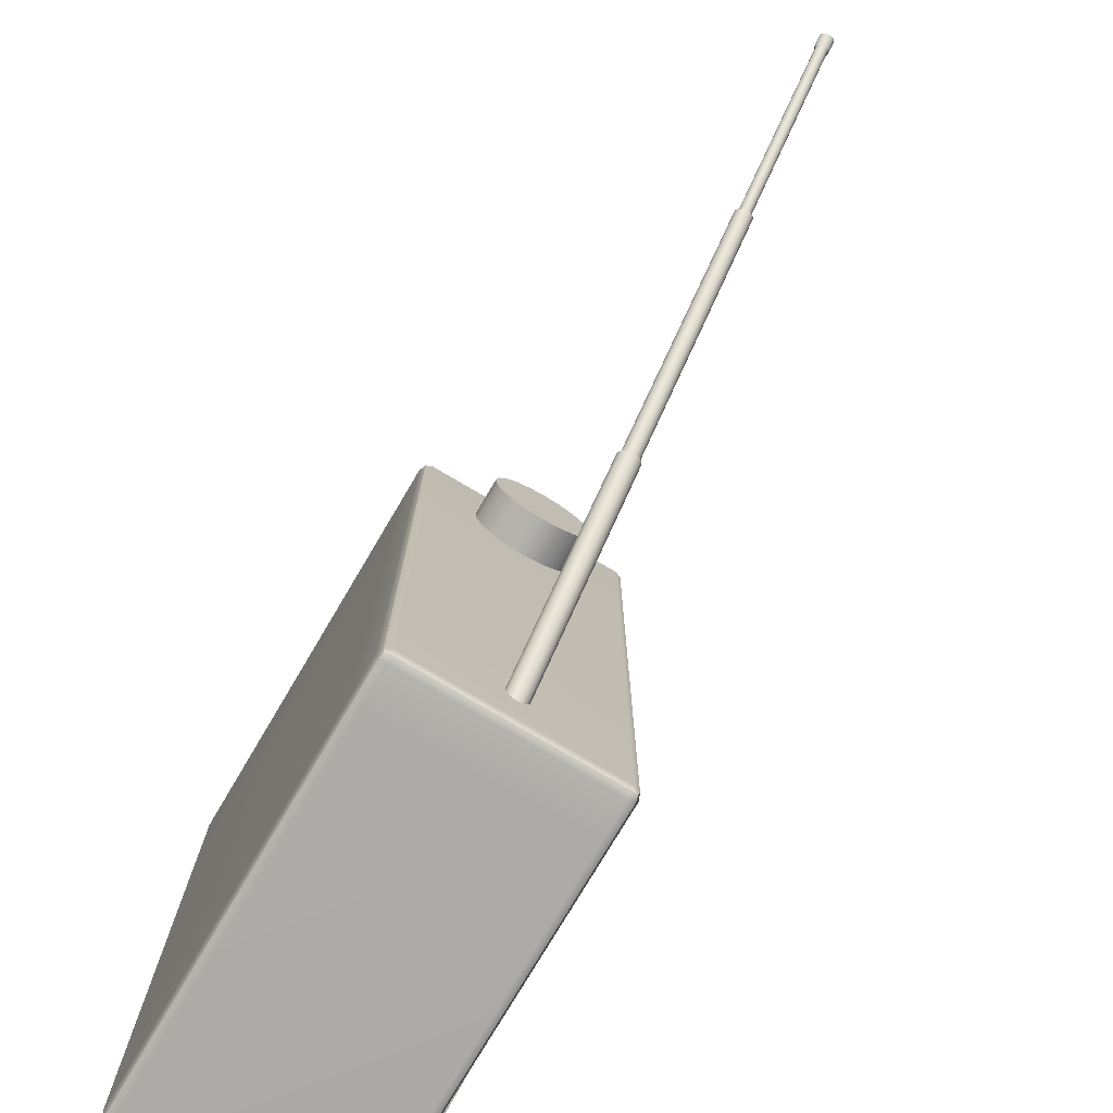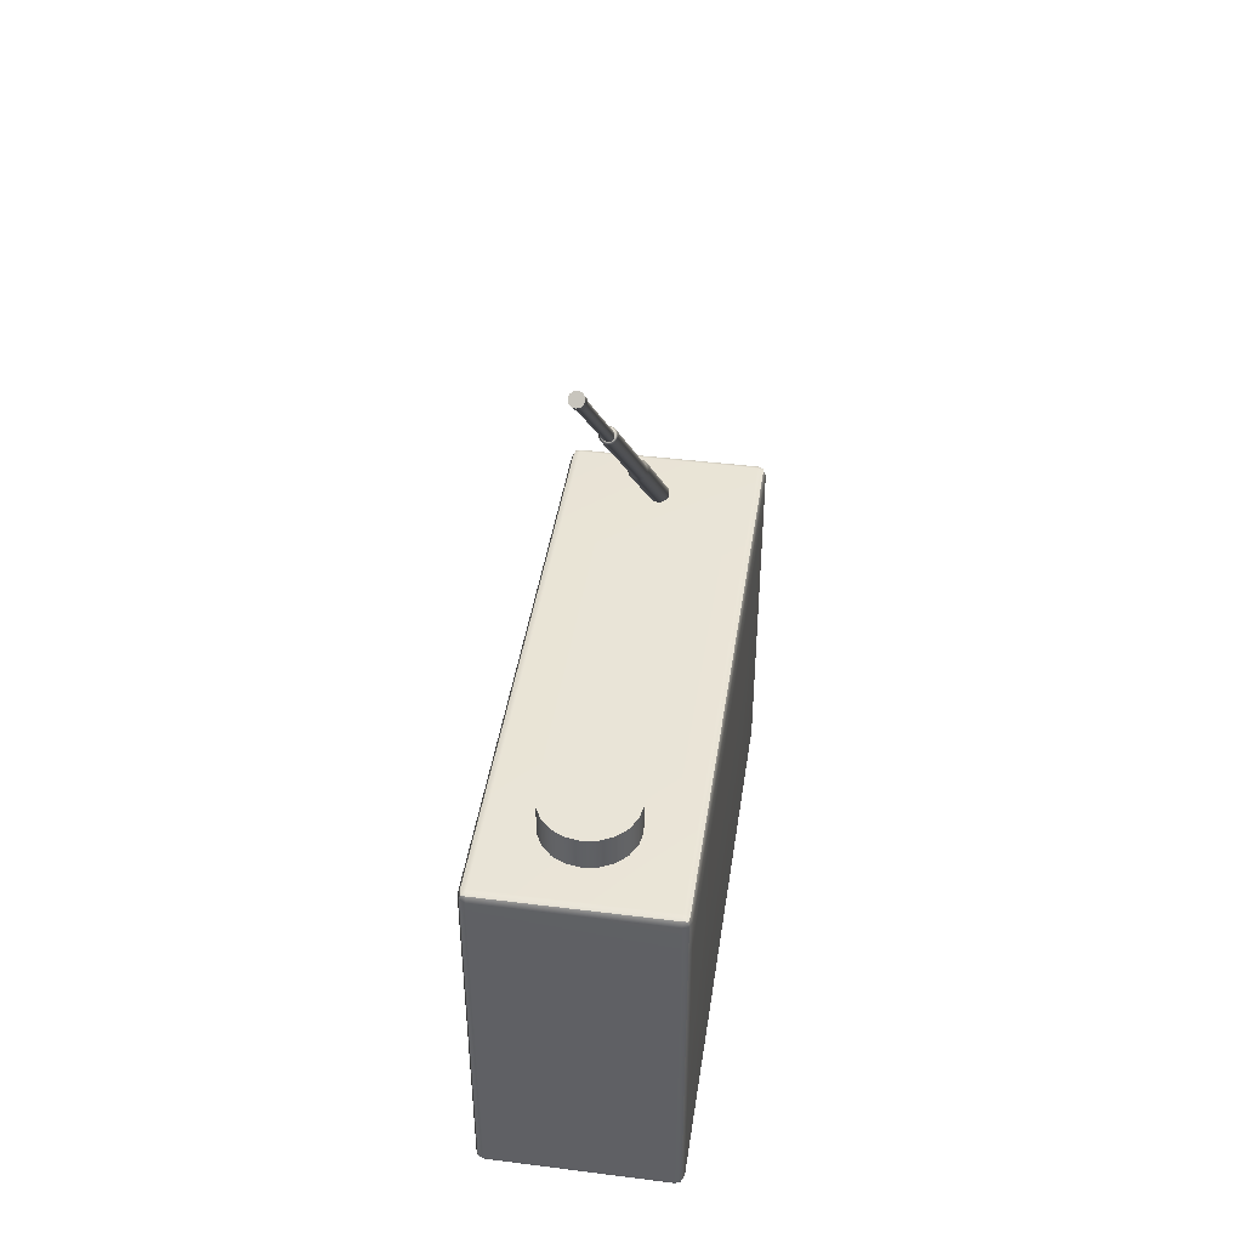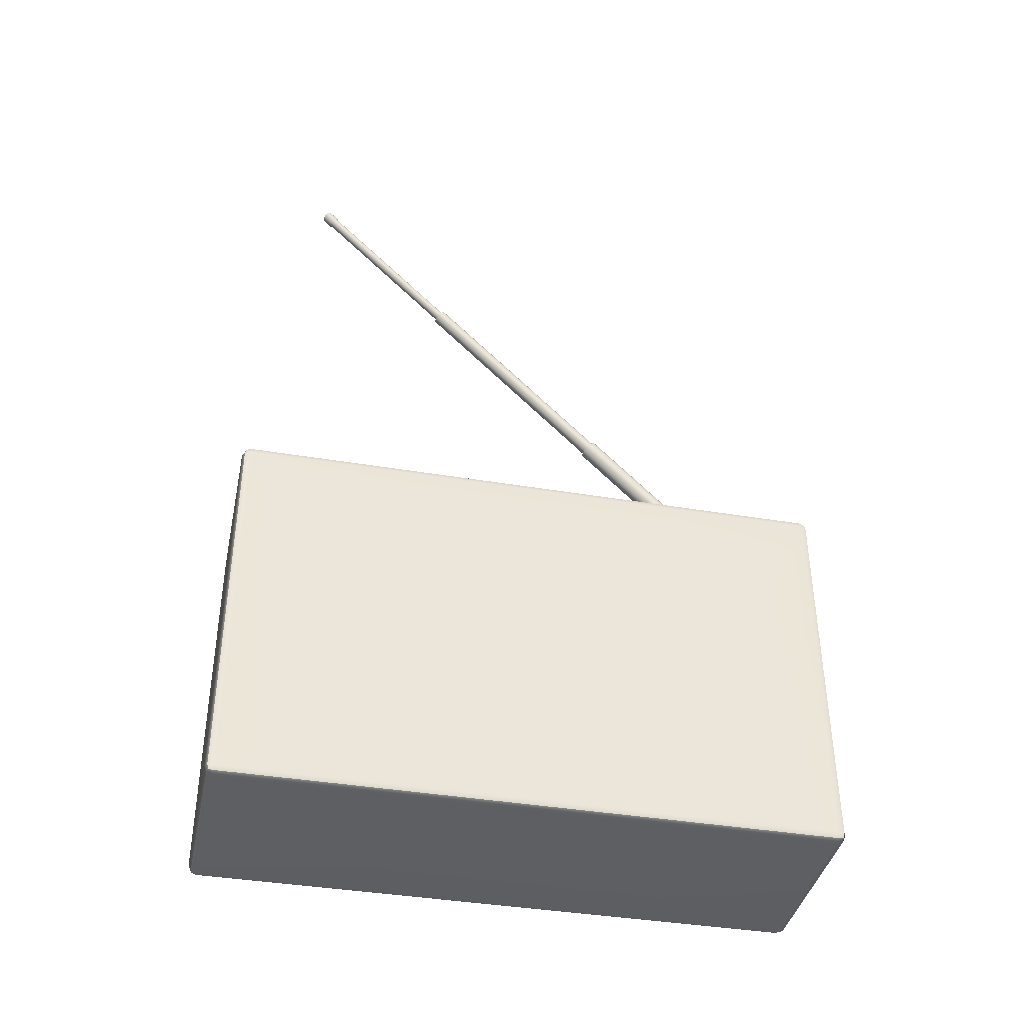
<metadata>
{"format":"obj","ext":"obj","renderer":"f3d","projection":"perspective","resolution":1024,"background":"white","views":[{"elev":-76.5,"azim":149.4,"up":"+Z"},{"elev":43.1,"azim":8.5,"up":"+Y"},{"elev":-39.8,"azim":78.2,"up":"+Y"}]}
</metadata>
<code>
g default
v 0.5129 0.8908 1.138
v 0.5129 0.8908 0.3761
v 0 0.8908 0.3761
v 0 0.8908 1.138
v 0.5129 0.6062 1.138
v 0.5129 0.6062 0.3761
v 0 0.6062 0.3761
v 0 0.6062 1.138
v 0.02765 0.8908 0.3761
v 0.02765 0.8908 1.138
v 0.02765 0.6062 0.3761
v 0.02765 0.6062 1.138
v 0.006395 0.006395 1.532
v 0.02184 0 1.532
v 0.02184 0.006395 1.548
v 0.02184 0.02184 1.554
v 0.006395 0.02184 1.548
v 0 0.02184 1.532
v 0.5065 0.006395 1.532
v 0.5129 0.02184 1.532
v 0.5065 0.02184 1.548
v 0.4911 0.02184 1.554
v 0.4911 0.006395 1.548
v 0.4911 0 1.532
v 0.006395 0.9782 1.548
v 0.02184 0.9782 1.554
v 0.02184 0.9936 1.548
v 0.02184 1 1.532
v 0.006395 0.9936 1.532
v 0 0.9782 1.532
v 0.5065 0.9782 1.548
v 0.5129 0.9782 1.532
v 0.5065 0.9936 1.532
v 0.4911 1 1.532
v 0.4911 0.9936 1.548
v 0.4911 0.9782 1.554
v 0.006395 0.9936 0.02184
v 0.02184 1 0.02184
v 0.02184 0.9936 0.006395
v 0.02184 0.9782 0
v 0.006395 0.9782 0.006395
v 0 0.9782 0.02184
v 0.5065 0.9936 0.02184
v 0.5129 0.9782 0.02184
v 0.5065 0.9782 0.006395
v 0.4911 0.9782 0
v 0.4911 0.9936 0.006395
v 0.4911 1 0.02184
v 0.006395 0.02184 0.006395
v 0.02184 0.02184 0
v 0.02184 0.006395 0.006395
v 0.02184 0 0.02184
v 0.006395 0.006395 0.02184
v 0 0.02184 0.02184
v 0.5065 0.02184 0.006395
v 0.5129 0.02184 0.02184
v 0.5065 0.006395 0.02184
v 0.4911 0 0.02184
v 0.4911 0.006395 0.006395
v 0.4911 0.02184 0
v 0.02184 0.6062 1.554
v 0.006395 0.6062 1.548
v 0 0.6062 1.532
v 0.4911 0.6062 1.554
v 0.5065 0.6062 1.548
v 0.5129 0.6062 1.532
v 0.02184 1 1.138
v 0.006395 0.9936 1.138
v 0 0.9782 1.138
v 0.4911 1 1.138
v 0.5065 0.9936 1.138
v 0.5129 0.9782 1.138
v 0.02184 0.8908 0
v 0.006395 0.8908 0.006395
v 0 0.8908 0.02184
v 0.5129 0.8908 0.02184
v 0.5065 0.8908 0.006395
v 0.4911 0.8908 0
v 0.02184 0 0.3761
v 0.006395 0.006395 0.3761
v 0 0.02184 0.3761
v 0.4911 0 0.3761
v 0.5065 0.006395 0.3761
v 0.5129 0.02184 0.3761
v 0.02184 1 0.3761
v 0.006395 0.9936 0.3761
v 0 0.9782 0.3761
v 0.5129 0.9782 0.3761
v 0.5065 0.9936 0.3761
v 0.4911 1 0.3761
v 0.4911 0 1.138
v 0.5065 0.006395 1.138
v 0.5129 0.02184 1.138
v 0.02184 0 1.138
v 0.006395 0.006395 1.138
v 0 0.02184 1.138
v 0.02184 0.8908 1.554
v 0.006395 0.8908 1.548
v 0 0.8908 1.532
v 0.5129 0.8908 1.532
v 0.5065 0.8908 1.548
v 0.4911 0.8908 1.554
v 0.5129 0.6062 0.02184
v 0.5065 0.6062 0.006395
v 0.4911 0.6062 0
v 0.02184 0.6062 0
v 0.006395 0.6062 0.006395
v 0 0.6062 0.02184
v 0.009233 0.009233 1.545
v 0.5037 0.009233 1.545
v 0.009233 0.9908 1.545
v 0.5037 0.9908 1.545
v 0.009233 0.9908 0.009233
v 0.5037 0.9908 0.009233
v 0.009233 0.009233 0.009233
v 0.5037 0.009233 0.009233
g Radio_Main
f 2 1 5 6
f 10 9 11 12
f 4 3 9 10
f 3 7 11 9
f 7 8 12 11
f 8 4 10 12
f 14 13 95 94
f 13 18 96 95
f 16 15 23 22
f 15 14 24 23
f 22 21 65 64
f 21 20 66 65
f 26 25 98 97
f 25 30 99 98
f 28 27 35 34
f 27 26 36 35
f 32 31 101 100
f 31 36 102 101
f 34 33 71 70
f 33 32 72 71
f 38 37 86 85
f 37 42 87 86
f 40 39 47 46
f 39 38 48 47
f 44 43 89 88
f 43 48 90 89
f 50 49 107 106
f 49 54 108 107
f 52 51 59 58
f 51 50 60 59
f 56 55 104 103
f 55 60 105 104
f 58 57 83 82
f 57 56 84 83
f 97 102 36 26
f 85 90 48 38
f 40 46 78 73
f 52 58 82 79
f 88 2 76 44
f 75 3 87 42
f 67 70 90 85
f 72 1 2 88
f 79 82 91 94
f 87 3 4 69
f 28 34 70 67
f 100 1 72 32
f 94 91 24 14
f 69 4 99 30
f 61 64 102 97
f 66 5 1 100
f 76 2 6 103
f 73 78 105 106
f 108 7 3 75
f 99 4 8 63
f 16 22 64 61
f 20 93 5 66
f 6 5 93 84
f 103 6 84 56
f 106 105 60 50
f 54 81 7 108
f 8 7 81 96
f 63 8 96 18
f 18 17 62 63
f 17 16 61 62
f 30 29 68 69
f 29 28 67 68
f 42 41 74 75
f 41 40 73 74
f 46 45 77 78
f 45 44 76 77
f 54 53 80 81
f 53 52 79 80
f 82 83 92 91
f 83 84 93 92
f 69 68 86 87
f 68 67 85 86
f 70 71 89 90
f 71 72 88 89
f 20 19 92 93
f 19 24 91 92
f 81 80 95 96
f 80 79 94 95
f 63 62 98 99
f 62 61 97 98
f 64 65 101 102
f 65 66 100 101
f 78 77 104 105
f 77 76 103 104
f 75 74 107 108
f 74 73 106 107
f 17 18 13 109
f 13 14 15 109
f 15 16 17 109
f 23 24 19 110
f 19 20 21 110
f 21 22 23 110
f 29 30 25 111
f 25 26 27 111
f 27 28 29 111
f 35 36 31 112
f 31 32 33 112
f 33 34 35 112
f 41 42 37 113
f 37 38 39 113
f 39 40 41 113
f 47 48 43 114
f 43 44 45 114
f 45 46 47 114
f 53 54 49 115
f 49 50 51 115
f 51 52 53 115
f 59 60 55 116
f 55 56 57 116
f 57 58 59 116
g default
v 0.2762 0.9796 0.1285
v 0.2726 0.9846 0.1234
v 0.267 0.9886 0.1194
v 0.2599 0.9911 0.1168
v 0.252 0.992 0.1159
v 0.2441 0.9911 0.1168
v 0.237 0.9886 0.1194
v 0.2314 0.9846 0.1234
v 0.2278 0.9796 0.1285
v 0.2265 0.9741 0.1341
v 0.2278 0.9685 0.1396
v 0.2314 0.9635 0.1447
v 0.237 0.9595 0.1487
v 0.2441 0.957 0.1513
v 0.252 0.9561 0.1522
v 0.2599 0.957 0.1513
v 0.267 0.9595 0.1487
v 0.2726 0.9635 0.1447
v 0.2762 0.9685 0.1396
v 0.2775 0.9741 0.1341
v 0.2676 2.231 1.371
v 0.2652 2.234 1.368
v 0.2616 2.236 1.366
v 0.2571 2.238 1.364
v 0.252 2.239 1.363
v 0.2469 2.238 1.364
v 0.2424 2.236 1.366
v 0.2388 2.234 1.368
v 0.2364 2.231 1.371
v 0.2356 2.227 1.375
v 0.2364 2.224 1.379
v 0.2388 2.22 1.382
v 0.2424 2.218 1.384
v 0.2469 2.216 1.386
v 0.252 2.216 1.387
v 0.2571 2.216 1.386
v 0.2616 2.218 1.384
v 0.2652 2.22 1.382
v 0.2676 2.224 1.379
v 0.2684 2.227 1.375
v 0.252 0.9741 0.1341
v 0.252 2.227 1.375
v 0.2709 1.396 0.5435
v 0.2762 1.398 0.5425
v 0.2719 1.392 0.5478
v 0.2775 1.392 0.5481
v 0.2681 1.4 0.5395
v 0.2726 1.403 0.5374
v 0.2637 1.403 0.5364
v 0.267 1.407 0.5334
v 0.2581 1.405 0.5344
v 0.2599 1.409 0.5308
v 0.252 1.406 0.5337
v 0.252 1.41 0.53
v 0.2459 1.405 0.5344
v 0.2441 1.409 0.5308
v 0.2403 1.403 0.5364
v 0.237 1.407 0.5334
v 0.2359 1.4 0.5395
v 0.2314 1.403 0.5374
v 0.2331 1.396 0.5435
v 0.2278 1.398 0.5425
v 0.2321 1.392 0.5478
v 0.2265 1.392 0.5481
v 0.2331 1.388 0.5522
v 0.2278 1.387 0.5536
v 0.2359 1.384 0.5561
v 0.2314 1.382 0.5587
v 0.2403 1.381 0.5593
v 0.237 1.378 0.5627
v 0.2459 1.379 0.5613
v 0.2441 1.375 0.5653
v 0.252 1.378 0.562
v 0.252 1.374 0.5662
v 0.2581 1.379 0.5613
v 0.2599 1.375 0.5653
v 0.2637 1.381 0.5593
v 0.267 1.378 0.5627
v 0.2681 1.384 0.5561
v 0.2726 1.382 0.5587
v 0.2709 1.388 0.5522
v 0.2762 1.387 0.5536
v 0.2649 1.856 1.001
v 0.2709 1.857 0.9995
v 0.2656 1.853 1.004
v 0.2719 1.852 1.004
v 0.2649 1.85 1.007
v 0.2709 1.848 1.008
v 0.263 1.847 1.01
v 0.2681 1.844 1.012
v 0.26 1.845 1.012
v 0.2637 1.841 1.015
v 0.2562 1.844 1.013
v 0.2581 1.839 1.017
v 0.252 1.843 1.014
v 0.252 1.838 1.018
v 0.2478 1.844 1.013
v 0.2459 1.839 1.017
v 0.244 1.845 1.012
v 0.2403 1.841 1.015
v 0.241 1.847 1.01
v 0.2359 1.844 1.012
v 0.2391 1.85 1.007
v 0.2331 1.848 1.008
v 0.2384 1.853 1.004
v 0.2321 1.852 1.004
v 0.2391 1.856 1.001
v 0.2331 1.857 0.9995
v 0.241 1.858 0.9985
v 0.2359 1.861 0.9956
v 0.244 1.86 0.9964
v 0.2403 1.864 0.9925
v 0.2478 1.862 0.995
v 0.2459 1.866 0.9904
v 0.252 1.862 0.9946
v 0.252 1.866 0.9898
v 0.2562 1.862 0.995
v 0.2581 1.866 0.9904
v 0.26 1.86 0.9964
v 0.2637 1.864 0.9925
v 0.263 1.858 0.9985
v 0.2681 1.861 0.9956
v 0.2676 2.207 1.348
v 0.2649 2.206 1.348
v 0.2656 2.203 1.351
v 0.2684 2.203 1.351
v 0.2649 2.2 1.354
v 0.2676 2.2 1.355
v 0.263 2.197 1.357
v 0.2652 2.196 1.358
v 0.26 2.195 1.359
v 0.2616 2.194 1.361
v 0.2562 2.194 1.36
v 0.2571 2.192 1.362
v 0.252 2.194 1.361
v 0.252 2.192 1.363
v 0.2478 2.194 1.36
v 0.2469 2.192 1.362
v 0.244 2.195 1.359
v 0.2424 2.194 1.361
v 0.241 2.197 1.357
v 0.2388 2.196 1.358
v 0.2391 2.2 1.354
v 0.2364 2.2 1.355
v 0.2384 2.203 1.351
v 0.2356 2.203 1.351
v 0.2391 2.206 1.348
v 0.2364 2.207 1.348
v 0.241 2.209 1.346
v 0.2388 2.21 1.344
v 0.244 2.211 1.343
v 0.2424 2.212 1.342
v 0.2478 2.212 1.342
v 0.2469 2.214 1.34
v 0.252 2.213 1.342
v 0.252 2.215 1.34
v 0.2562 2.212 1.342
v 0.2571 2.214 1.34
v 0.26 2.211 1.343
v 0.2616 2.212 1.342
v 0.263 2.209 1.346
v 0.2652 2.21 1.344
g Radio_Antenna
f 118 117 157
f 119 118 157
f 120 119 157
f 121 120 157
f 122 121 157
f 123 122 157
f 124 123 157
f 125 124 157
f 126 125 157
f 127 126 157
f 128 127 157
f 129 128 157
f 130 129 157
f 131 130 157
f 132 131 157
f 133 132 157
f 134 133 157
f 135 134 157
f 136 135 157
f 117 136 157
f 137 138 158
f 138 139 158
f 139 140 158
f 140 141 158
f 141 142 158
f 142 143 158
f 143 144 158
f 144 145 158
f 145 146 158
f 146 147 158
f 147 148 158
f 148 149 158
f 149 150 158
f 150 151 158
f 151 152 158
f 152 153 158
f 153 154 158
f 154 155 158
f 155 156 158
f 156 137 158
f 159 160 164 163
f 160 159 161 162
f 162 161 197 198
f 163 164 166 165
f 165 166 168 167
f 167 168 170 169
f 169 170 172 171
f 171 172 174 173
f 173 174 176 175
f 175 176 178 177
f 177 178 180 179
f 179 180 182 181
f 181 182 184 183
f 183 184 186 185
f 185 186 188 187
f 187 188 190 189
f 189 190 192 191
f 191 192 194 193
f 193 194 196 195
f 195 196 198 197
f 117 118 164 160
f 118 119 166 164
f 119 120 168 166
f 120 121 170 168
f 121 122 172 170
f 122 123 174 172
f 123 124 176 174
f 124 125 178 176
f 125 126 180 178
f 126 127 182 180
f 127 128 184 182
f 128 129 186 184
f 129 130 188 186
f 130 131 190 188
f 131 132 192 190
f 132 133 194 192
f 133 134 196 194
f 134 135 198 196
f 135 136 162 198
f 136 117 160 162
f 199 200 238 237
f 200 199 201 202
f 202 201 203 204
f 204 203 205 206
f 206 205 207 208
f 208 207 209 210
f 210 209 211 212
f 212 211 213 214
f 214 213 215 216
f 216 215 217 218
f 218 217 219 220
f 220 219 221 222
f 222 221 223 224
f 224 223 225 226
f 226 225 227 228
f 228 227 229 230
f 230 229 231 232
f 232 231 233 234
f 234 233 235 236
f 236 235 237 238
f 159 163 238 200
f 163 165 236 238
f 165 167 234 236
f 167 169 232 234
f 169 171 230 232
f 171 173 228 230
f 173 175 226 228
f 175 177 224 226
f 177 179 222 224
f 179 181 220 222
f 181 183 218 220
f 183 185 216 218
f 185 187 214 216
f 187 189 212 214
f 189 191 210 212
f 191 193 208 210
f 193 195 206 208
f 195 197 204 206
f 197 161 202 204
f 161 159 200 202
f 239 240 277 278
f 240 239 242 241
f 241 242 244 243
f 243 244 246 245
f 245 246 248 247
f 247 248 250 249
f 249 250 252 251
f 251 252 254 253
f 253 254 256 255
f 255 256 258 257
f 257 258 260 259
f 259 260 262 261
f 261 262 264 263
f 263 264 266 265
f 265 266 268 267
f 267 268 270 269
f 269 270 272 271
f 271 272 274 273
f 273 274 276 275
f 275 276 278 277
f 201 199 240 241
f 203 201 241 243
f 205 203 243 245
f 207 205 245 247
f 209 207 247 249
f 211 209 249 251
f 213 211 251 253
f 215 213 253 255
f 217 215 255 257
f 219 217 257 259
f 221 219 259 261
f 223 221 261 263
f 225 223 263 265
f 227 225 265 267
f 229 227 267 269
f 231 229 269 271
f 233 231 271 273
f 235 233 273 275
f 237 235 275 277
f 199 237 277 240
f 242 239 137 156
f 244 242 156 155
f 246 244 155 154
f 248 246 154 153
f 250 248 153 152
f 252 250 152 151
f 254 252 151 150
f 256 254 150 149
f 258 256 149 148
f 260 258 148 147
f 262 260 147 146
f 264 262 146 145
f 266 264 145 144
f 268 266 144 143
f 270 268 143 142
f 272 270 142 141
f 274 272 141 140
f 276 274 140 139
f 278 276 139 138
f 239 278 138 137
g default
v 0.37 0.9738 1.28
v 0.353 0.9738 1.246
v 0.3266 0.9738 1.22
v 0.2933 0.9738 1.203
v 0.2563 0.9738 1.197
v 0.2194 0.9738 1.203
v 0.1861 0.9738 1.22
v 0.1596 0.9738 1.246
v 0.1427 0.9738 1.28
v 0.1368 0.9738 1.317
v 0.1427 0.9738 1.354
v 0.1596 0.9738 1.387
v 0.1861 0.9738 1.413
v 0.2194 0.9738 1.43
v 0.2563 0.9738 1.436
v 0.2933 0.9738 1.43
v 0.3266 0.9738 1.413
v 0.353 0.9738 1.387
v 0.37 0.9738 1.354
v 0.3759 0.9738 1.317
v 0.37 1.087 1.28
v 0.353 1.087 1.246
v 0.3266 1.087 1.22
v 0.2933 1.087 1.203
v 0.2563 1.087 1.197
v 0.2194 1.087 1.203
v 0.1861 1.087 1.22
v 0.1596 1.087 1.246
v 0.1427 1.087 1.28
v 0.1368 1.087 1.317
v 0.1427 1.087 1.354
v 0.1596 1.087 1.387
v 0.1861 1.087 1.413
v 0.2194 1.087 1.43
v 0.2563 1.087 1.436
v 0.2933 1.087 1.43
v 0.3266 1.087 1.413
v 0.353 1.087 1.387
v 0.37 1.087 1.354
v 0.3759 1.087 1.317
v 0.2563 0.9738 1.317
v 0.2563 1.087 1.317
g Radio_Volume
f 279 280 300 299
f 280 281 301 300
f 281 282 302 301
f 282 283 303 302
f 283 284 304 303
f 284 285 305 304
f 285 286 306 305
f 286 287 307 306
f 287 288 308 307
f 288 289 309 308
f 289 290 310 309
f 290 291 311 310
f 291 292 312 311
f 292 293 313 312
f 293 294 314 313
f 294 295 315 314
f 295 296 316 315
f 296 297 317 316
f 297 298 318 317
f 298 279 299 318
f 280 279 319
f 281 280 319
f 282 281 319
f 283 282 319
f 284 283 319
f 285 284 319
f 286 285 319
f 287 286 319
f 288 287 319
f 289 288 319
f 290 289 319
f 291 290 319
f 292 291 319
f 293 292 319
f 294 293 319
f 295 294 319
f 296 295 319
f 297 296 319
f 298 297 319
f 279 298 319
f 299 300 320
f 300 301 320
f 301 302 320
f 302 303 320
f 303 304 320
f 304 305 320
f 305 306 320
f 306 307 320
f 307 308 320
f 308 309 320
f 309 310 320
f 310 311 320
f 311 312 320
f 312 313 320
f 313 314 320
f 314 315 320
f 315 316 320
f 316 317 320
f 317 318 320
f 318 299 320
g default
v 0.02218 0.4836 0.2605
v 0.02218 0.4538 0.202
v 0.02218 0.4073 0.1555
v 0.02218 0.3488 0.1257
v 0.02218 0.2839 0.1154
v 0.02218 0.219 0.1257
v 0.02218 0.1604 0.1555
v 0.02218 0.1139 0.202
v 0.02218 0.08412 0.2605
v 0.02218 0.07384 0.3254
v 0.02218 0.08412 0.3903
v 0.02218 0.1139 0.4489
v 0.02218 0.1604 0.4954
v 0.02218 0.219 0.5252
v 0.02218 0.2839 0.5355
v 0.02218 0.3488 0.5252
v 0.02218 0.4073 0.4954
v 0.02218 0.4538 0.4489
v 0.02218 0.4836 0.3903
v 0.02218 0.4939 0.3254
v -0.02218 0.4836 0.2605
v -0.02218 0.4538 0.202
v -0.02218 0.4073 0.1555
v -0.02218 0.3488 0.1257
v -0.02218 0.2839 0.1154
v -0.02218 0.219 0.1257
v -0.02218 0.1604 0.1555
v -0.02218 0.1139 0.202
v -0.02218 0.08412 0.2605
v -0.02218 0.07384 0.3254
v -0.02218 0.08412 0.3903
v -0.02218 0.1139 0.4489
v -0.02218 0.1604 0.4954
v -0.02218 0.219 0.5252
v -0.02218 0.2839 0.5355
v -0.02218 0.3488 0.5252
v -0.02218 0.4073 0.4954
v -0.02218 0.4538 0.4489
v -0.02218 0.4836 0.3903
v -0.02218 0.4939 0.3254
v 0.02218 0.2839 0.3254
v -0.02218 0.2839 0.3254
v 0.02218 0.4836 1.172
v 0.02218 0.4538 1.113
v 0.02218 0.4073 1.067
v 0.02218 0.3488 1.037
v 0.02218 0.2839 1.027
v 0.02218 0.219 1.037
v 0.02218 0.1604 1.067
v 0.02218 0.1139 1.113
v 0.02218 0.08412 1.172
v 0.02218 0.07384 1.237
v 0.02218 0.08412 1.302
v 0.02218 0.1139 1.36
v 0.02218 0.1604 1.407
v 0.02218 0.219 1.436
v 0.02218 0.2839 1.447
v 0.02218 0.3488 1.436
v 0.02218 0.4073 1.407
v 0.02218 0.4538 1.36
v 0.02218 0.4836 1.302
v 0.02218 0.4939 1.237
v -0.02218 0.4836 1.172
v -0.02218 0.4538 1.113
v -0.02218 0.4073 1.067
v -0.02218 0.3488 1.037
v -0.02218 0.2839 1.027
v -0.02218 0.219 1.037
v -0.02218 0.1604 1.067
v -0.02218 0.1139 1.113
v -0.02218 0.08412 1.172
v -0.02218 0.07384 1.237
v -0.02218 0.08412 1.302
v -0.02218 0.1139 1.36
v -0.02218 0.1604 1.407
v -0.02218 0.219 1.436
v -0.02218 0.2839 1.447
v -0.02218 0.3488 1.436
v -0.02218 0.4073 1.407
v -0.02218 0.4538 1.36
v -0.02218 0.4836 1.302
v -0.02218 0.4939 1.237
v 0.02218 0.2839 1.237
v -0.02218 0.2839 1.237
g Radio_Speakers
f 321 322 342 341
f 322 323 343 342
f 323 324 344 343
f 324 325 345 344
f 325 326 346 345
f 326 327 347 346
f 327 328 348 347
f 328 329 349 348
f 329 330 350 349
f 330 331 351 350
f 331 332 352 351
f 332 333 353 352
f 333 334 354 353
f 334 335 355 354
f 335 336 356 355
f 336 337 357 356
f 337 338 358 357
f 338 339 359 358
f 339 340 360 359
f 340 321 341 360
f 322 321 361
f 323 322 361
f 324 323 361
f 325 324 361
f 326 325 361
f 327 326 361
f 328 327 361
f 329 328 361
f 330 329 361
f 331 330 361
f 332 331 361
f 333 332 361
f 334 333 361
f 335 334 361
f 336 335 361
f 337 336 361
f 338 337 361
f 339 338 361
f 340 339 361
f 321 340 361
f 341 342 362
f 342 343 362
f 343 344 362
f 344 345 362
f 345 346 362
f 346 347 362
f 347 348 362
f 348 349 362
f 349 350 362
f 350 351 362
f 351 352 362
f 352 353 362
f 353 354 362
f 354 355 362
f 355 356 362
f 356 357 362
f 357 358 362
f 358 359 362
f 359 360 362
f 360 341 362
f 363 364 384 383
f 364 365 385 384
f 365 366 386 385
f 366 367 387 386
f 367 368 388 387
f 368 369 389 388
f 369 370 390 389
f 370 371 391 390
f 371 372 392 391
f 372 373 393 392
f 373 374 394 393
f 374 375 395 394
f 375 376 396 395
f 376 377 397 396
f 377 378 398 397
f 378 379 399 398
f 379 380 400 399
f 380 381 401 400
f 381 382 402 401
f 382 363 383 402
f 364 363 403
f 365 364 403
f 366 365 403
f 367 366 403
f 368 367 403
f 369 368 403
f 370 369 403
f 371 370 403
f 372 371 403
f 373 372 403
f 374 373 403
f 375 374 403
f 376 375 403
f 377 376 403
f 378 377 403
f 379 378 403
f 380 379 403
f 381 380 403
f 382 381 403
f 363 382 403
f 383 384 404
f 384 385 404
f 385 386 404
f 386 387 404
f 387 388 404
f 388 389 404
f 389 390 404
f 390 391 404
f 391 392 404
f 392 393 404
f 393 394 404
f 394 395 404
f 395 396 404
f 396 397 404
f 397 398 404
f 398 399 404
f 399 400 404
f 400 401 404
f 401 402 404
f 402 383 404

</code>
